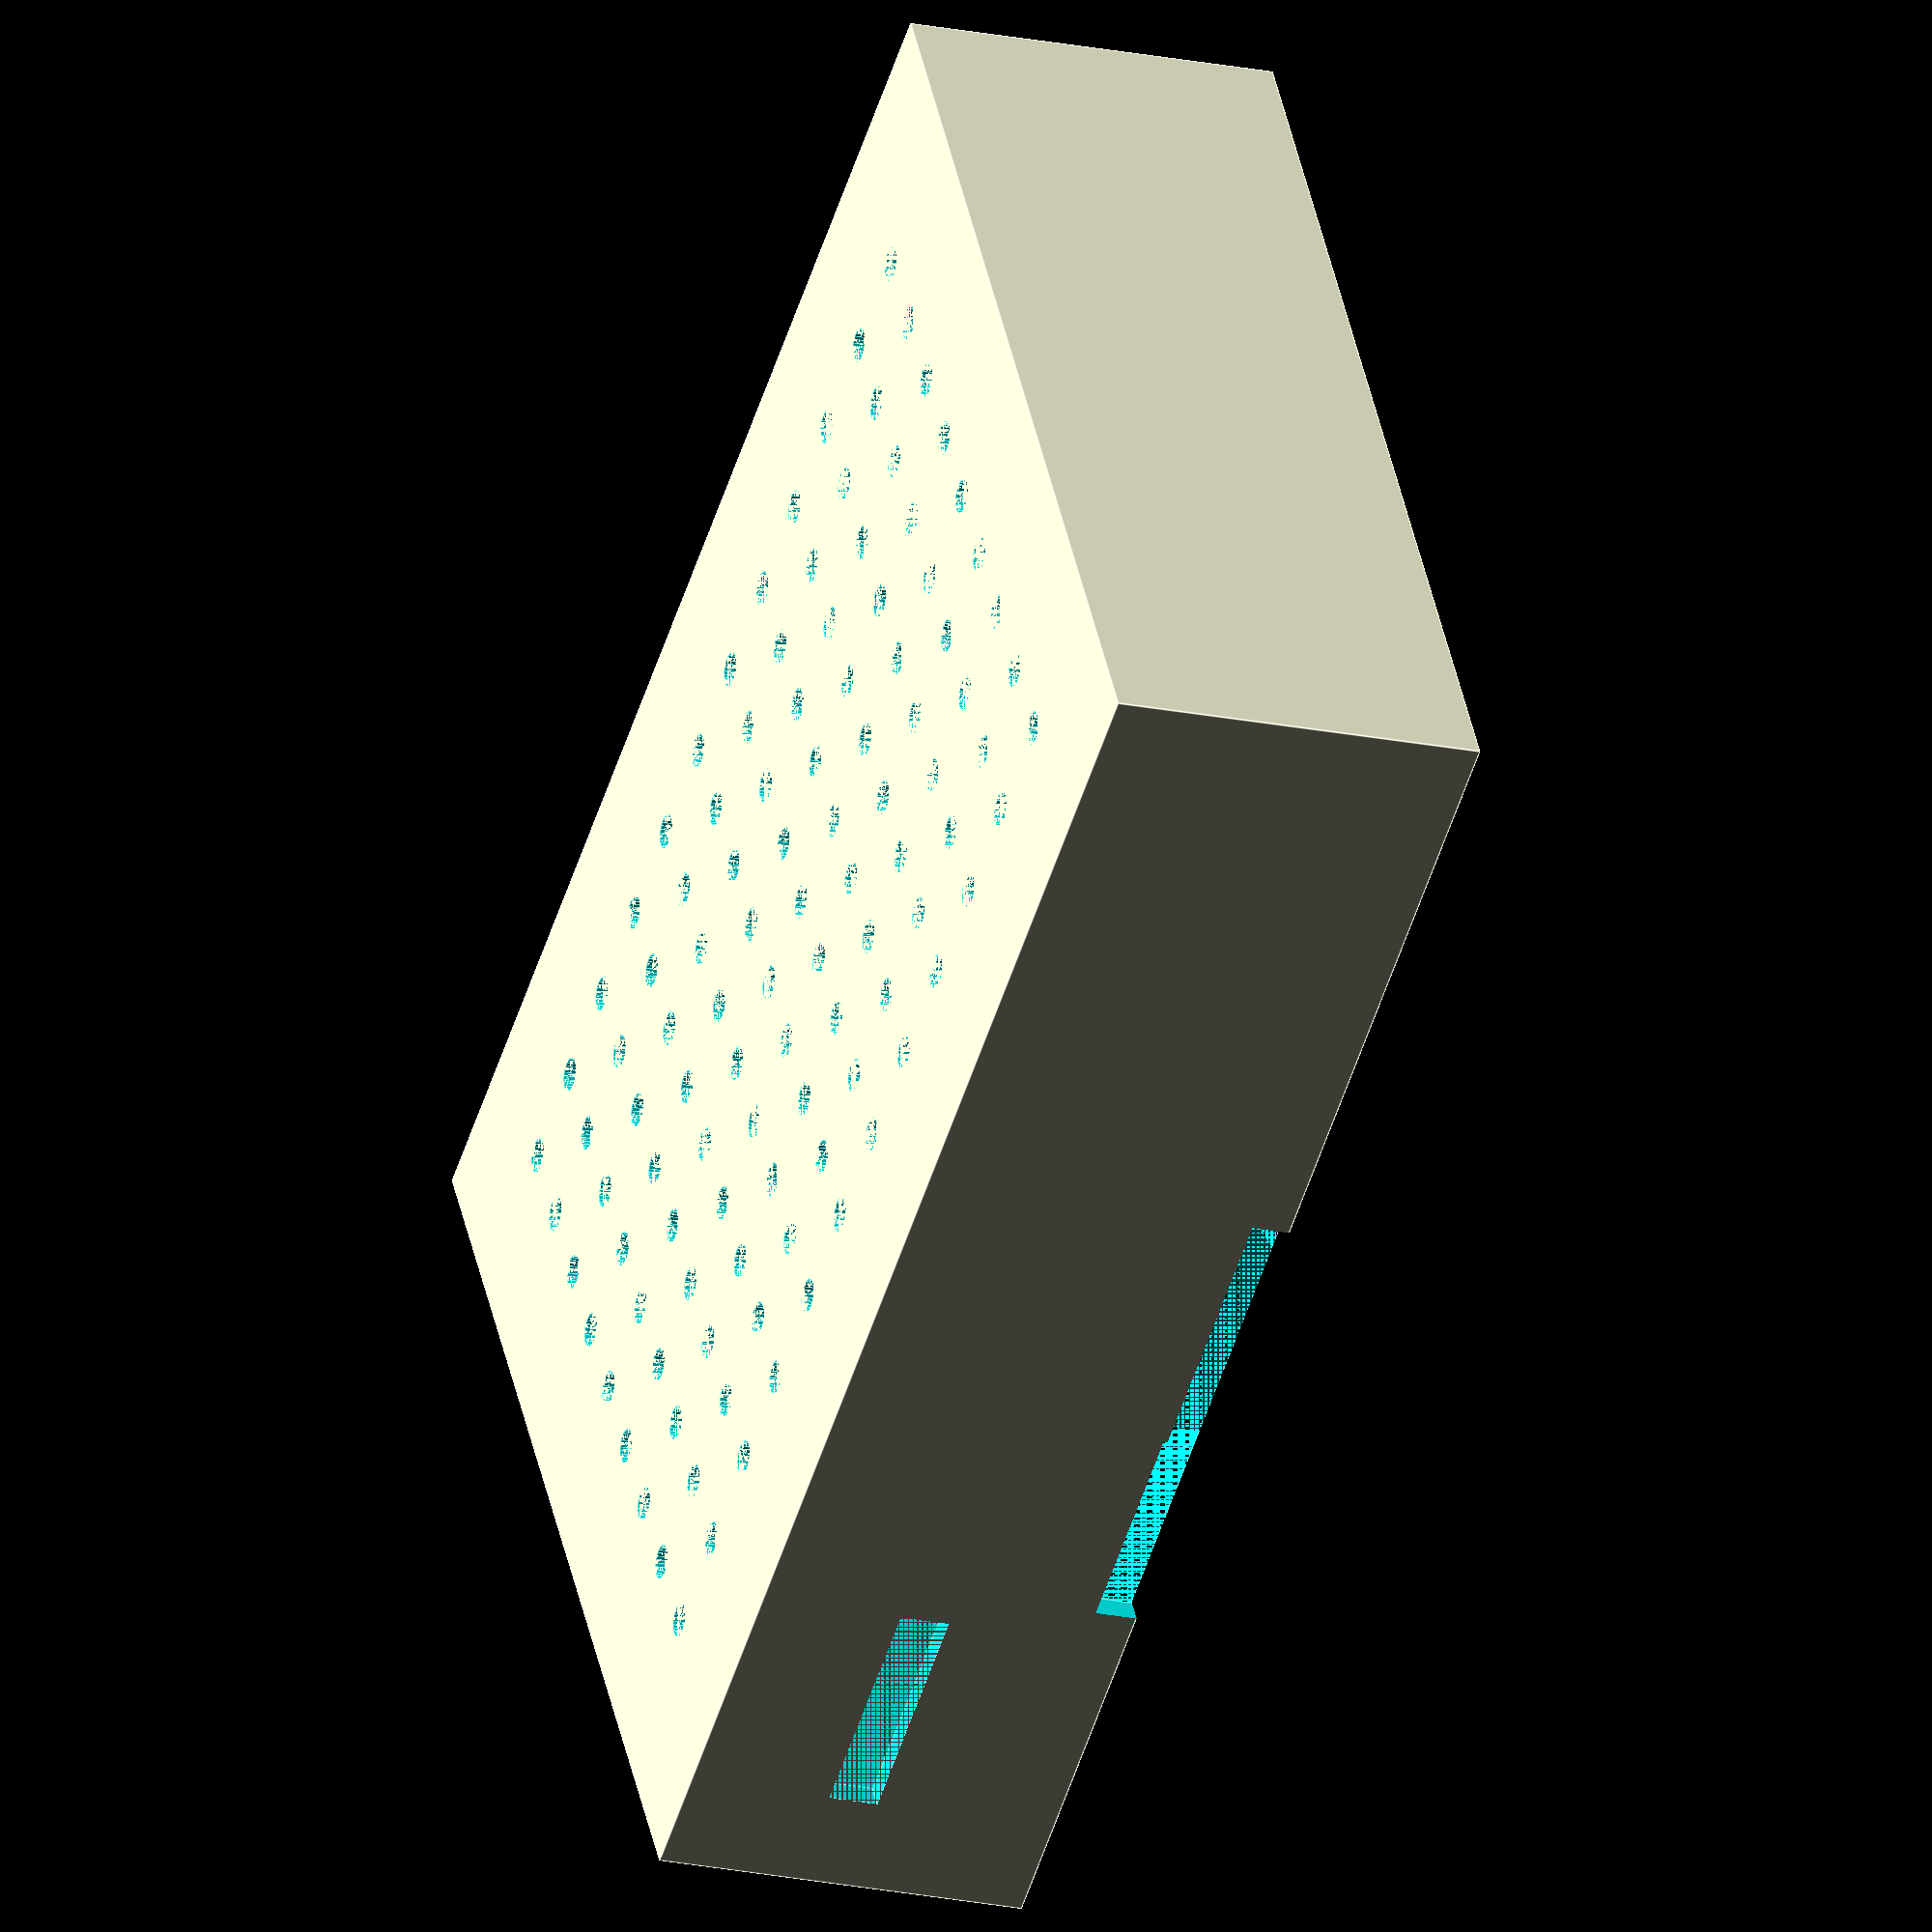
<openscad>
//PCB parameter
Shell_Thickness=1.5;
PCB_Length=87;
PCB_Width=63;
PCB_Thickness=0;
Core_PCB_Thickness=3;
Battery_Thickness=15;

Corner_Length=6;
Spiral_Hole_Radius=1.5;
Spiral_Hole_cap_Radius=2.5;
Spiral_Hole_cap_Height=2.0;

Cooling_layer_Thickness=3.0;

Cube_Length=PCB_Length;
Cube_Width=PCB_Width;
Cube_Height_bottom=Shell_Thickness+
            PCB_Thickness+
            Core_PCB_Thickness+
            Cooling_layer_Thickness;
Cube_Height_cover=Battery_Thickness+
            Shell_Thickness+
            PCB_Thickness+
            Core_PCB_Thickness+
            Cooling_layer_Thickness;

//Thermal Via parameter
drill_start_x=10;
drill_start_y=10;
drill_num_x=11;
drill_num_y=8;
drill_Radius=1;
drill_gap_x=(Cube_Length-2*drill_start_x)/drill_num_x;
drill_gap_y=(Cube_Width-2*drill_start_y)/drill_num_y;

//margin
margin_offset=0.5;
//resolution ratio
resolution=30;

module CoverAllCubeBody(Cube_Length,Cube_Width,Cube_Height,Corner_Length){
    difference(){
    //all cube
    cube([Cube_Length,Cube_Width,Cube_Height]);
    //drill origin
    drill_Spiral_Hole(Corner_Length/2,Corner_Length/2,0+2*Shell_Thickness,Cube_Height-2*Shell_Thickness);
    //drill left of top
    drill_Spiral_Hole(Corner_Length/2,Cube_Width-(Corner_Length/2),2*Shell_Thickness,Cube_Height-2*Shell_Thickness);
    //drill right of top
    drill_Spiral_Hole(Cube_Length-(Corner_Length/2),Cube_Width-(Corner_Length/2),2*Shell_Thickness,Cube_Height-2*Shell_Thickness);
    //drill right of bottom
    drill_Spiral_Hole(Cube_Length-(Corner_Length/2),Corner_Length/2,2*Shell_Thickness,Cube_Height-2*Shell_Thickness);
    }
}

module BottomAllCubeBody(Cube_Length,Cube_Width,Cube_Height,Corner_Length){
    difference(){
    //all cube
    cube([Cube_Length,Cube_Width,Cube_Height]);
    //drill origin
    drill_Spiral_Hole(Corner_Length/2,Corner_Length/2,0,Cube_Height);
    //drill left of top
    drill_Spiral_Hole(Corner_Length/2,Cube_Width-(Corner_Length/2),0,Cube_Height);
    //drill right of top
    drill_Spiral_Hole(Cube_Length-(Corner_Length/2),Cube_Width-(Corner_Length/2),0,Cube_Height);
    //drill right of bottom
    drill_Spiral_Hole(Cube_Length-(Corner_Length/2),Corner_Length/2,0,Cube_Height);
    }
}

module DifCube(Cube_Length,Cube_Width,Cube_Height,Corner_Length,Shell_Thickness){
    translate([Corner_Length,Shell_Thickness,Shell_Thickness])
    cube([Cube_Length-2*Corner_Length,Cube_Width-2*Shell_Thickness,Cube_Height-Shell_Thickness]);

    translate([Shell_Thickness,Corner_Length,Shell_Thickness])
    cube([Cube_Length-2*Shell_Thickness,Cube_Width-2*Corner_Length,Cube_Height-Shell_Thickness]);
}
module ThermalVia(Cube_Height){
    //drill Thermal Via
    for(z=[0:drill_num_x]){
    drill(drill_start_x,drill_start_x,drill_gap_x,drill_gap_y,z,drill_num_y,Cube_Height);
    }
}
module drill(move_x,move_y,gap_x,gap_y,number,num_y,Cube_Height)
{
    for(z=[0:num_y]){
    translate([move_x+number*gap_x,move_y+z*gap_y,0])
    cylinder(h=Cube_Height,r=drill_Radius,$fn=resolution);
    }
}
module drill_Spiral_Hole(pos_x,pos_y,pos_z,Cube_Height){
            //resolution
            $fn=resolution;
            translate([pos_x,pos_y,pos_z])
            cylinder(h=Cube_Height,r=Spiral_Hole_Radius);
            translate([pos_x,pos_y,pos_z])
            cylinder(h=Spiral_Hole_cap_Height,r=Spiral_Hole_cap_Radius);
}
module connector_drill(connector_pos_x,connector_pos_y,connector_length,connector_height){
    translate([connector_pos_x,connector_pos_y,Cube_Height_cover-connector_height])
    cube(connector_length,Shell_Thickness,connector_height);    
}
module led_drill(connector_pos_x,connector_pos_y,Radius){
    translate([connector_pos_x,connector_pos_y,Cube_Height_cover-Radius-1.5])
    rotate(a=[0,90,0])
    cylinder(r=Radius,h=Shell_Thickness+0.01,$fn=resolution);
}

module TopEdge(){
    MIC_X=21.82;
    MIC_Length=10.88+2;
    MIC_Height=2.54;
    Touch_X1=33.45;
    Touch_SH8A_Length=17.35;
    Touch_SH8A_Height=2.30;

    connector_drill(MIC_X,PCB_Width-Shell_Thickness,MIC_Length,MIC_Height);
    connector_drill(Touch_X1,PCB_Width-Shell_Thickness,Touch_SH8A_Length,Touch_SH8A_Height);
}
module BottomEdge(){
    Touch_X1=49.00;
    Touch_Y_Height=10.94;
    Touch_SH8A_Length=13.56;
    Touch_SH8A_Height=3.0;

    //connector_drill(Touch_X1,0,Touch_SH8A_Length,Touch_SH8A_Height+Touch_Y_Height);
    translate([Touch_X1,0,Cube_Height_cover-(Touch_SH8A_Height+Touch_Y_Height)])
    cube([Touch_SH8A_Length,Shell_Thickness,Touch_SH8A_Height]); 
}
module  LeftEdge(){
    TF_Y=47.75-margin_offset;
    TF_SH10A_Length=8.6+margin_offset*2;
    TF_SH10A_Height=2.54;
    
    Micro_USB_Y=6.80-margin_offset;
    Micro_USB_Length=7.5+margin_offset*1.5;
    Micro_USB_Height=3;
    
    Touch_X1=6.09;
    Touch_Y_Height=10.94;
    Touch_SH8A_Length=13.56;
    Touch_SH8A_Height=3.0;

    //connector_drill(Touch_X1,0,Touch_SH8A_Length,Touch_SH8A_Height+Touch_Y_Height);
    translate([Touch_X1,Cube_Width-Shell_Thickness,Cube_Height_cover-(Touch_SH8A_Height+Touch_Y_Height)])
    cube([Touch_SH8A_Length,Shell_Thickness,Touch_SH8A_Height]); 
    
    connector_drill(0,TF_Y,TF_SH10A_Length,TF_SH10A_Height);
    connector_drill(0,Micro_USB_Y,Micro_USB_Length,Micro_USB_Height);
}
module BoxBottom(Cube_Length,Cube_Width,Cube_Height){
difference(){
    BottomAllCubeBody(Cube_Length,Cube_Width,Cube_Height,Corner_Length);
    ThermalVia(Cube_Height);
    DifCube(Cube_Length,Cube_Width,Cube_Height,Corner_Length,Shell_Thickness);
}
}
module DifThick(Cube_Height){
    //Right
    translate([Cube_Length-Shell_Thickness,Corner_Length,Shell_Thickness])
    cube([0.7,Cube_Width-2*Corner_Length,Cube_Height-Shell_Thickness]);
    //Bottom
    translate([Corner_Length,Shell_Thickness-0.3,Shell_Thickness])
    cube([Cube_Length-2*Corner_Length,0.3,Cube_Height-Shell_Thickness]);
}
module BoxCover(Cube_Length,Cube_Width,Cube_Height){
difference(){
    CoverAllCubeBody(Cube_Length,Cube_Width,Cube_Height,Corner_Length);
    ThermalVia(Cube_Height);
    DifCube(Cube_Length,Cube_Width,Cube_Height,Corner_Length,Shell_Thickness);
    
    TopEdge();
    //BottomEdge();
    LeftEdge();
    DifThick(Cube_Height);
}
}

//translate([0,-Cube_Width-10,0])
//BoxBottom(Cube_Length,Cube_Width,Cube_Height_bottom);
BoxCover(Cube_Length,Cube_Width,Cube_Height_cover);
</openscad>
<views>
elev=20.2 azim=212.0 roll=248.9 proj=o view=edges
</views>
